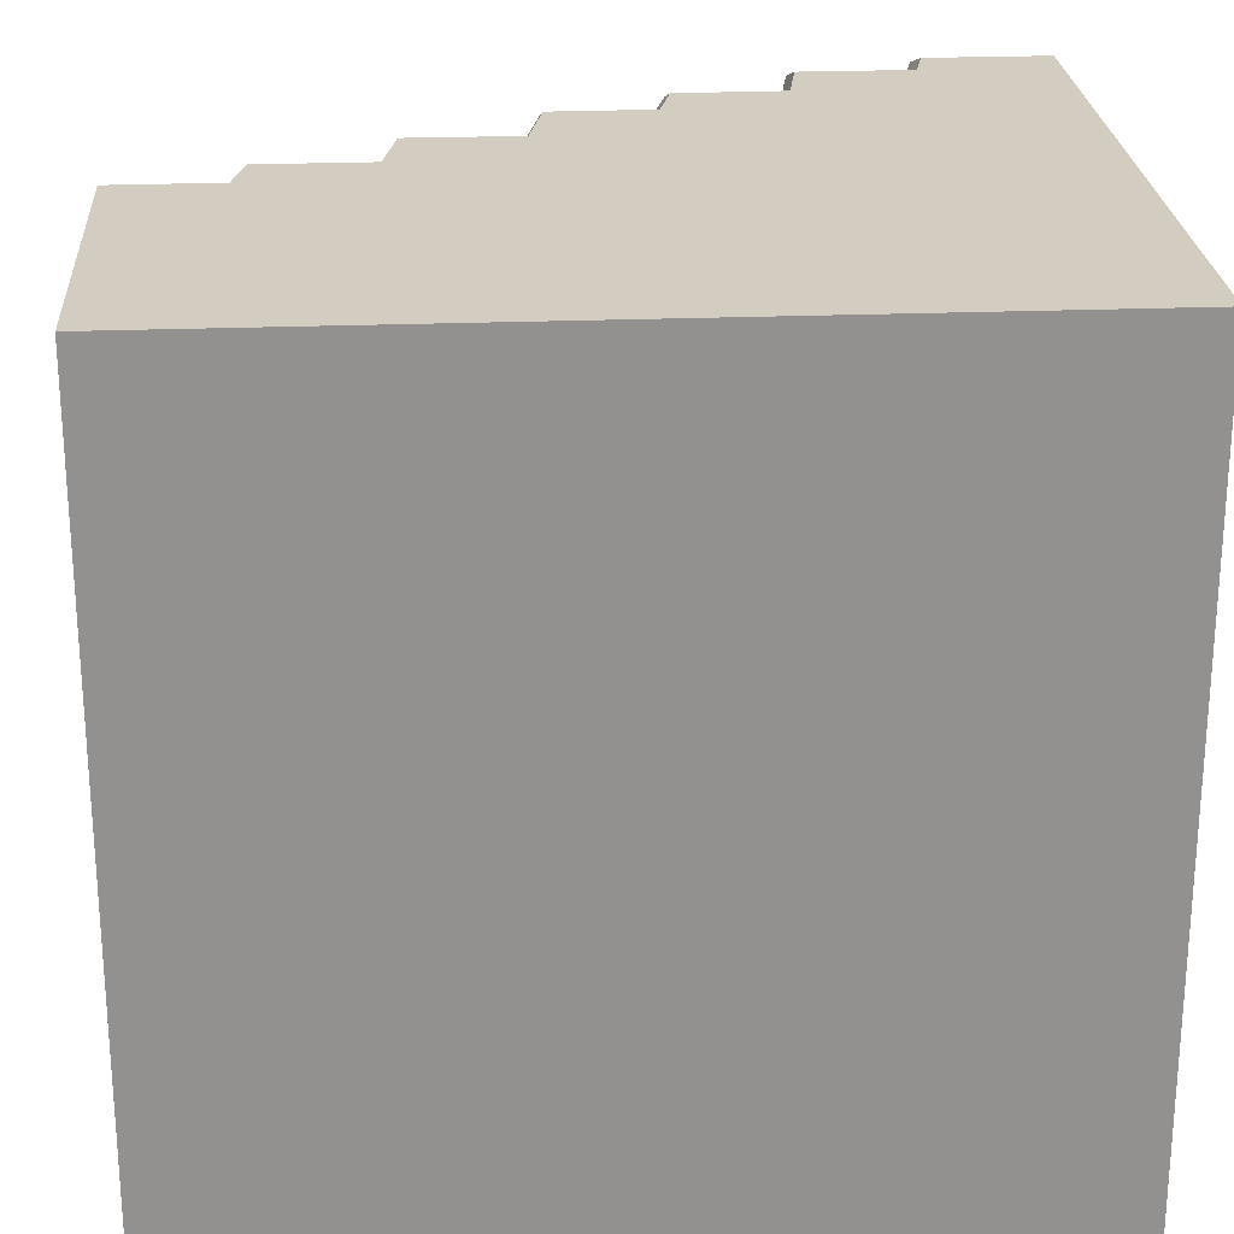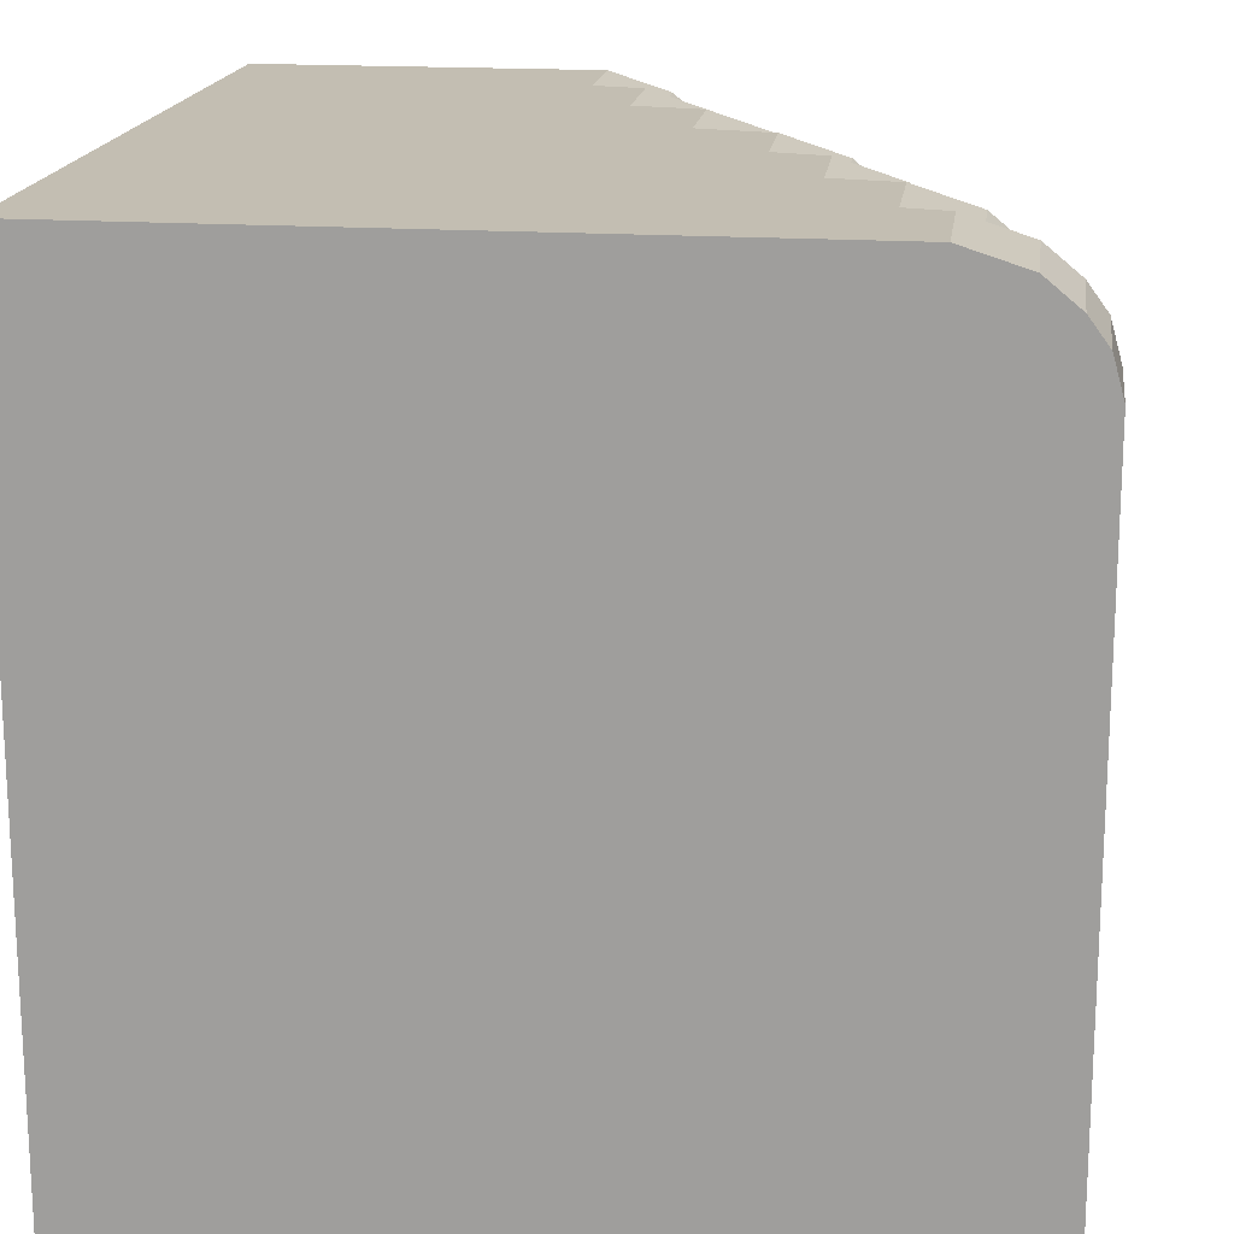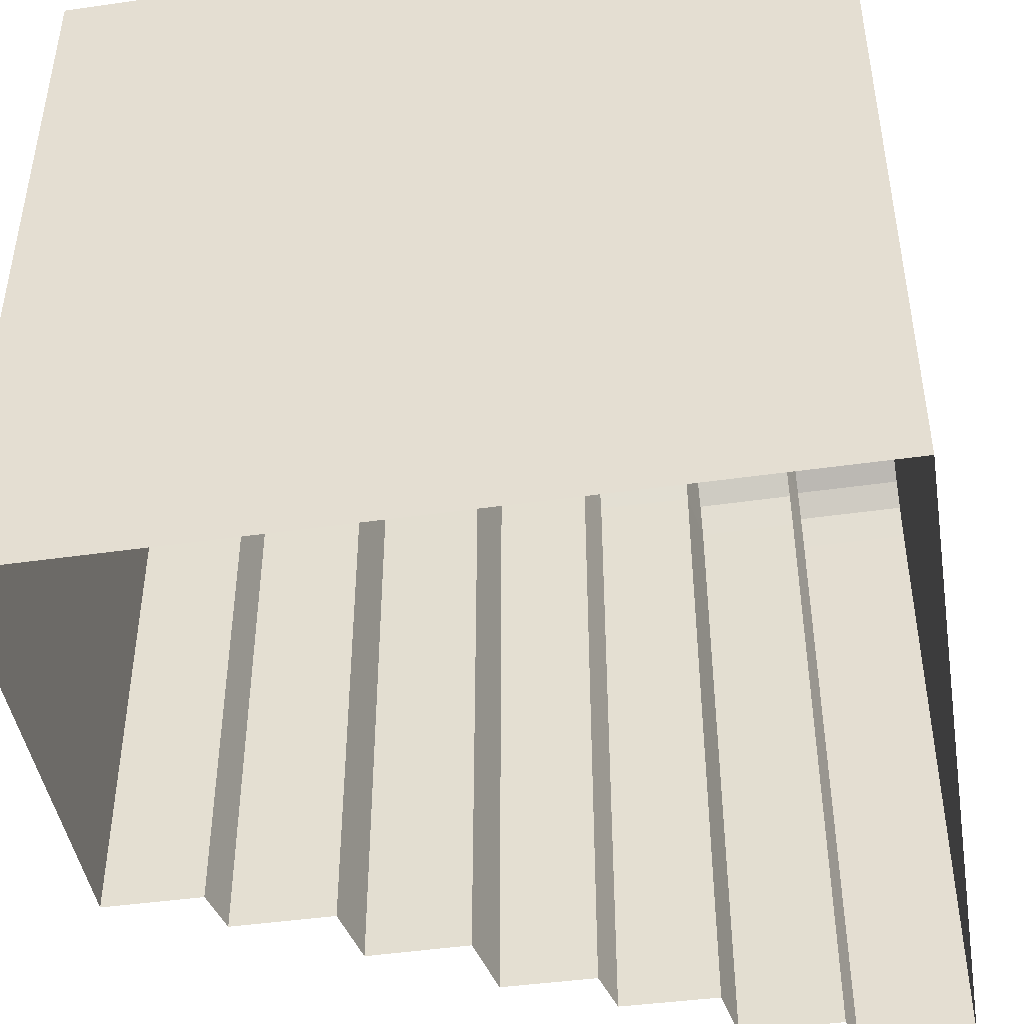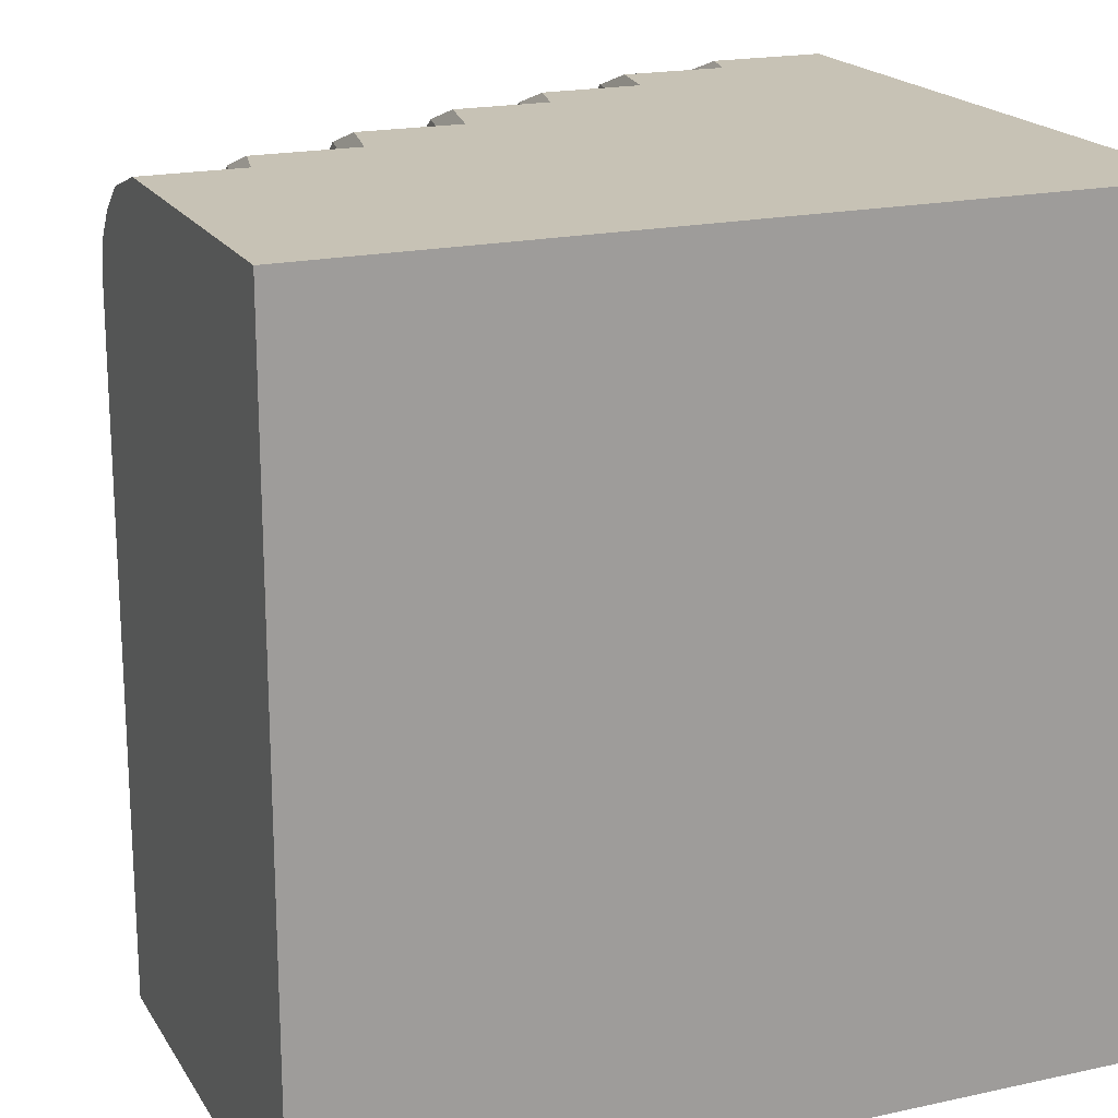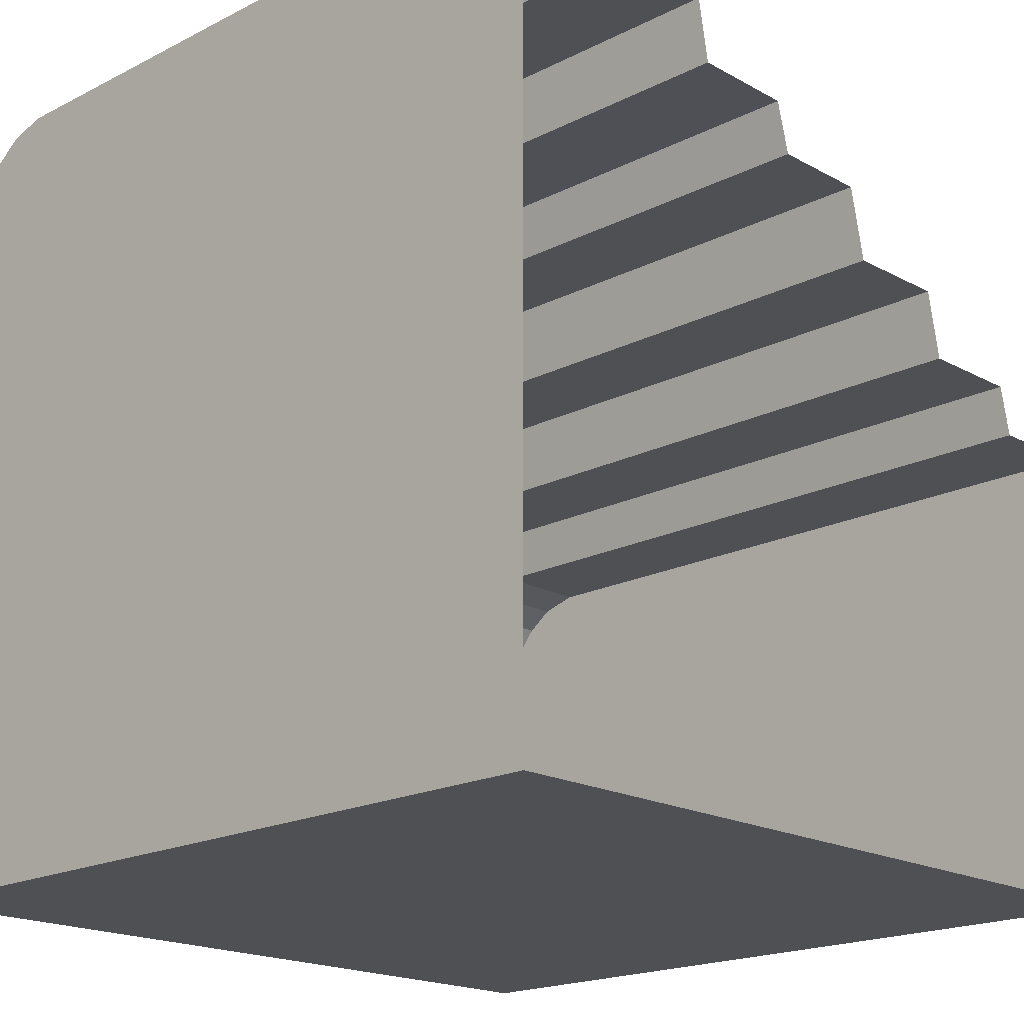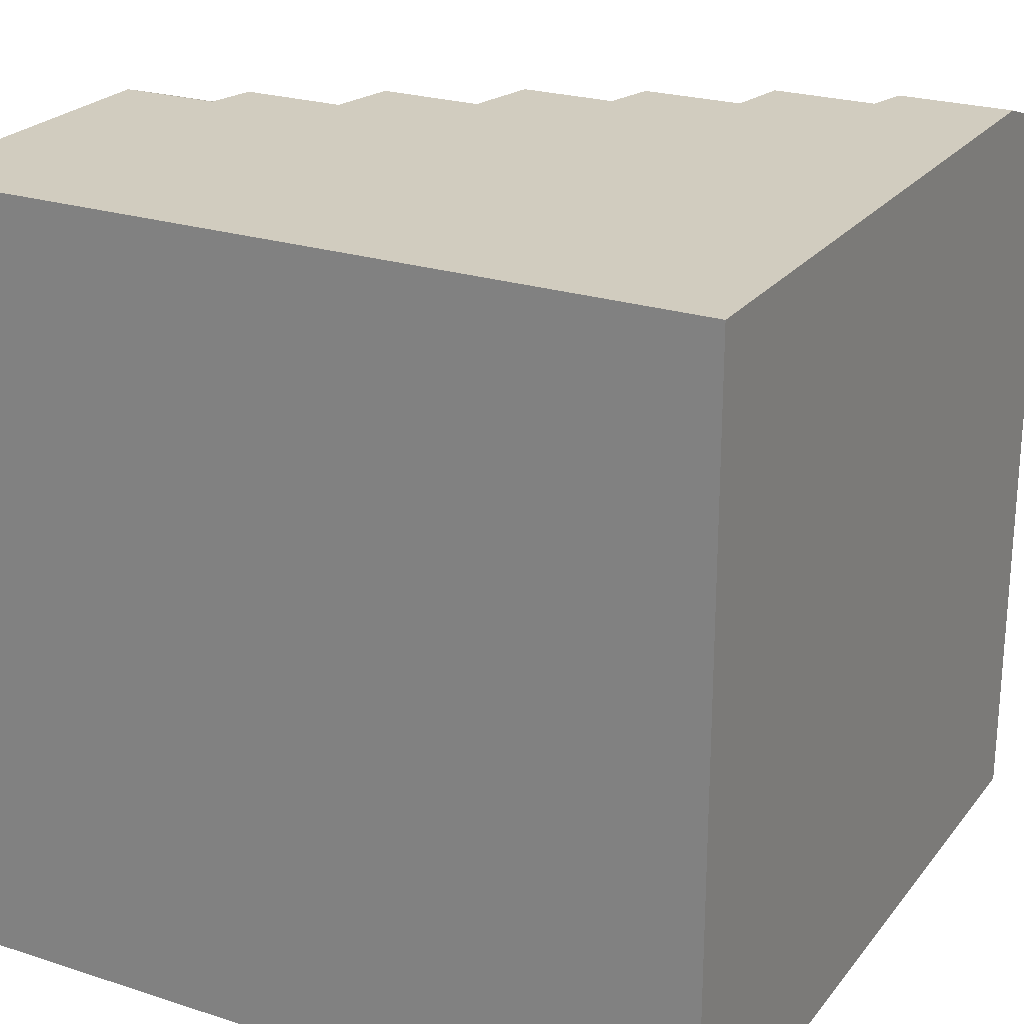
<metadata>
{"format":"obj","ext":"obj","renderer":"f3d","projection":"perspective","resolution":1024,"background":"white","views":[{"elev":24.3,"azim":-3.7,"up":"+Z"},{"elev":17.5,"azim":97.6,"up":"+Z"},{"elev":-45.2,"azim":9.4,"up":"+Z"},{"elev":19.0,"azim":-22.5,"up":"+Z"},{"elev":-18.8,"azim":134.1,"up":"+Y"},{"elev":23.9,"azim":28.3,"up":"+Z"}]}
</metadata>
<code>
o Cube.003_Cube.009
v 1.031 -0.8409 -1
v 1.031 -0.8409 1
v -0.9688 -0.8409 1
v -0.9688 -0.8409 -1
v 1.031 1.159 -1
v 1.031 0.8559 1
v -0.9688 0.003901 1
v -0.9688 0.3071 -1
v 1.031 -0.8409 0.8853
v 1.031 -0.8409 0.9518
v -0.9688 -0.8409 0.9518
v -0.9688 -0.8409 0.8853
v 1.031 1.087 0.8853
v 1.031 1.006 0.9518
v -0.9688 0.1544 0.9518
v -0.9688 0.235 0.8853
v -0.9688 -0.8409 0.8218
v -0.9688 -0.8409 0.7296
v -0.9688 0.2816 0.8218
v -0.9688 0.3071 0.7296
v 1.031 -0.8409 0.7296
v 1.031 -0.8409 0.8218
v 1.031 1.159 0.7296
v 1.031 1.134 0.8218
v -0.3984 -0.8409 -1
v -0.3984 -0.8409 1
v -0.3984 0.5967 -1
v -0.3984 0.2935 1
v -0.3984 0.5246 0.8853
v -0.3984 0.4441 0.9518
v -0.3984 -0.8409 0.8853
v -0.3984 -0.8409 0.9518
v -0.3984 -0.8409 0.7296
v -0.3984 -0.8409 0.8218
v -0.3984 0.5967 0.7296
v -0.3984 0.5713 0.8218
v -0.6865 -0.8409 -1
v -0.6865 -0.8409 1
v -0.6914 0.4294 -1
v -0.6914 0.1263 1
v -0.6865 -0.8409 0.8853
v -0.6865 -0.8409 0.9518
v -0.6865 -0.8409 0.7296
v -0.6865 -0.8409 0.8218
v -0.6914 0.3573 0.8853
v -0.6914 0.2768 0.9518
v -0.6914 0.4294 0.7296
v -0.6914 0.404 0.8218
v 0.4238 0.8327 0.8853
v 0.4238 0.7521 0.9518
v 0.4238 0.9048 0.7296
v 0.4238 0.8793 0.8218
v 0.4238 -0.8409 -1
v 0.4238 -0.8409 1
v 0.4238 0.9048 -1
v 0.4238 0.6016 1
v 0.4238 -0.8409 0.8853
v 0.4238 -0.8409 0.9518
v 0.4238 -0.8409 0.7296
v 0.4238 -0.8409 0.8218
v -0.7188 -0.8409 -1
v -0.7188 -0.8409 1
v -0.7188 0.3077 -1
v -0.7188 0.004568 1
v -0.7188 -0.8409 0.8853
v -0.7188 -0.8409 0.9518
v -0.7188 -0.8409 0.7296
v -0.7188 -0.8409 0.8218
v -0.7188 0.2356 0.8853
v -0.7188 0.1551 0.9518
v -0.7188 0.3077 0.7296
v -0.7188 0.2823 0.8218
v -0.4308 0.3575 0.8853
v -0.4308 0.277 0.9518
v -0.4308 0.4296 0.7296
v -0.4308 0.4042 0.8218
v -0.4308 -0.8409 -1
v -0.4308 -0.8409 1
v -0.4308 0.4296 -1
v -0.4308 0.1264 1
v -0.4308 -0.8409 0.8853
v -0.4308 -0.8409 0.9518
v -0.4308 -0.8409 0.7296
v -0.4308 -0.8409 0.8218
v 0.1709 -0.8409 -1
v 0.1709 -0.8409 1
v 0.1709 0.9019 -1
v 0.1709 0.5988 1
v 0.1709 -0.8409 0.8853
v 0.1709 -0.8409 0.9518
v 0.1709 -0.8409 0.7296
v 0.1709 -0.8409 0.8218
v 0.1709 0.8298 0.8853
v 0.1709 0.7493 0.9518
v 0.1709 0.9019 0.7296
v 0.1709 0.8765 0.8218
v 0.7388 1.087 0.8853
v 0.7388 1.006 0.9518
v 0.7388 1.159 0.7296
v 0.7388 1.134 0.8218
v 0.7388 -0.8409 -1
v 0.7388 -0.8409 1
v 0.7388 1.159 -1
v 0.7388 0.8559 1
v 0.7388 -0.8409 0.8853
v 0.7388 -0.8409 0.9518
v 0.7388 -0.8409 0.7296
v 0.7388 -0.8409 0.8218
v 0.1395 -0.8409 -1
v -0.101 -0.8409 -1
v -0.1381 -0.8409 -1
v 0.1395 -0.8409 1
v -0.101 -0.8409 1
v -0.1381 -0.8409 1
v 0.1395 0.7762 -1
v -0.101 0.7747 -1
v -0.1381 0.5953 -1
v 0.1395 0.473 1
v -0.101 0.4716 1
v -0.1381 0.2921 1
v 0.1395 -0.8409 0.8853
v -0.101 -0.8409 0.8853
v -0.1381 -0.8409 0.8853
v 0.1395 -0.8409 0.9518
v -0.101 -0.8409 0.9518
v -0.1381 -0.8409 0.9518
v 0.1395 -0.8409 0.7296
v -0.101 -0.8409 0.7296
v -0.1381 -0.8409 0.7296
v 0.1395 -0.8409 0.8218
v -0.101 -0.8409 0.8218
v -0.1381 -0.8409 0.8218
v -0.1381 0.5232 0.8853
v -0.101 0.7027 0.8853
v 0.1395 0.7041 0.8853
v -0.1381 0.4426 0.9518
v -0.101 0.6221 0.9518
v 0.1395 0.6235 0.9518
v -0.1381 0.5953 0.7296
v -0.101 0.7747 0.7296
v 0.1395 0.7762 0.7296
v -0.1381 0.5698 0.8218
v -0.101 0.7493 0.8218
v 0.1395 0.7507 0.8218
v 0.7148 -0.8409 -1
v 0.4506 -0.8409 -1
v 0.7148 -0.8409 1
v 0.4506 -0.8409 1
v 0.7148 1.058 -1
v 0.4506 1.059 -1
v 0.7148 0.7551 1
v 0.4506 0.7561 1
v 0.7148 -0.8409 0.8853
v 0.4506 -0.8409 0.8853
v 0.7148 -0.8409 0.9518
v 0.4506 -0.8409 0.9518
v 0.7148 -0.8409 0.7296
v 0.4506 -0.8409 0.7296
v 0.7148 -0.8409 0.8218
v 0.4506 -0.8409 0.8218
v 0.4506 0.9872 0.8853
v 0.7148 0.9862 0.8853
v 0.4506 0.9066 0.9518
v 0.7148 0.9057 0.9518
v 0.4506 1.059 0.7296
v 0.7148 1.058 0.7296
v 0.4506 1.034 0.8218
v 0.7148 1.033 0.8218
f 66 62 3 11
f 70 15 7 64
f 10 14 6 2
f 62 64 7 3
f 18 20 8 4
f 3 7 15 11
f 11 15 16 12
f 22 24 13 9
f 9 13 14 10
f 72 19 16 69
f 69 16 15 70
f 68 65 12 17
f 65 66 11 12
f 61 67 18 4
f 67 68 17 18
f 63 8 20 71
f 71 20 19 72
f 1 5 23 21
f 21 23 24 22
f 12 16 19 17
f 17 19 20 18
f 139 35 36 142
f 117 27 35 139
f 129 132 34 33
f 111 129 33 25
f 123 126 32 31
f 132 123 31 34
f 133 29 30 136
f 142 36 29 133
f 114 120 28 26
f 136 30 28 120
f 126 114 26 32
f 75 47 48 76
f 79 39 47 75
f 83 84 44 43
f 77 83 43 37
f 81 82 42 41
f 84 81 41 44
f 73 45 46 74
f 76 48 45 73
f 78 80 40 38
f 74 46 40 80
f 82 78 38 42
f 156 148 54 58
f 163 50 56 152
f 148 152 56 54
f 167 52 49 161
f 161 49 50 163
f 160 154 57 60
f 154 156 58 57
f 146 158 59 53
f 158 160 60 59
f 150 55 51 165
f 165 51 52 167
f 47 71 72 48
f 39 63 71 47
f 43 44 68 67
f 37 43 67 61
f 41 42 66 65
f 44 41 65 68
f 45 69 70 46
f 48 72 69 45
f 38 40 64 62
f 46 70 64 40
f 42 38 62 66
f 32 26 78 82
f 30 74 80 28
f 26 28 80 78
f 36 76 73 29
f 29 73 74 30
f 34 31 81 84
f 31 32 82 81
f 25 33 83 77
f 33 34 84 83
f 27 79 75 35
f 35 75 76 36
f 58 54 86 90
f 50 94 88 56
f 54 56 88 86
f 52 96 93 49
f 49 93 94 50
f 60 57 89 92
f 57 58 90 89
f 53 59 91 85
f 59 60 92 91
f 55 87 95 51
f 51 95 96 52
f 23 99 100 24
f 5 103 99 23
f 21 22 108 107
f 1 21 107 101
f 9 10 106 105
f 22 9 105 108
f 13 97 98 14
f 24 100 97 13
f 2 6 104 102
f 14 98 104 6
f 10 2 102 106
f 90 86 112 124
f 124 112 113 125
f 125 113 114 126
f 94 138 118 88
f 138 137 119 118
f 137 136 120 119
f 86 88 118 112
f 112 118 119 113
f 113 119 120 114
f 96 144 135 93
f 144 143 134 135
f 143 142 133 134
f 93 135 138 94
f 135 134 137 138
f 134 133 136 137
f 92 89 121 130
f 130 121 122 131
f 131 122 123 132
f 89 90 124 121
f 121 124 125 122
f 122 125 126 123
f 85 91 127 109
f 109 127 128 110
f 110 128 129 111
f 91 92 130 127
f 127 130 131 128
f 128 131 132 129
f 87 115 141 95
f 115 116 140 141
f 116 117 139 140
f 95 141 144 96
f 141 140 143 144
f 140 139 142 143
f 99 166 168 100
f 166 165 167 168
f 103 149 166 99
f 149 150 165 166
f 107 108 159 157
f 157 159 160 158
f 101 107 157 145
f 145 157 158 146
f 105 106 155 153
f 153 155 156 154
f 108 105 153 159
f 159 153 154 160
f 97 162 164 98
f 162 161 163 164
f 100 168 162 97
f 168 167 161 162
f 102 104 151 147
f 147 151 152 148
f 98 164 151 104
f 164 163 152 151
f 106 102 147 155
f 155 147 148 156

</code>
